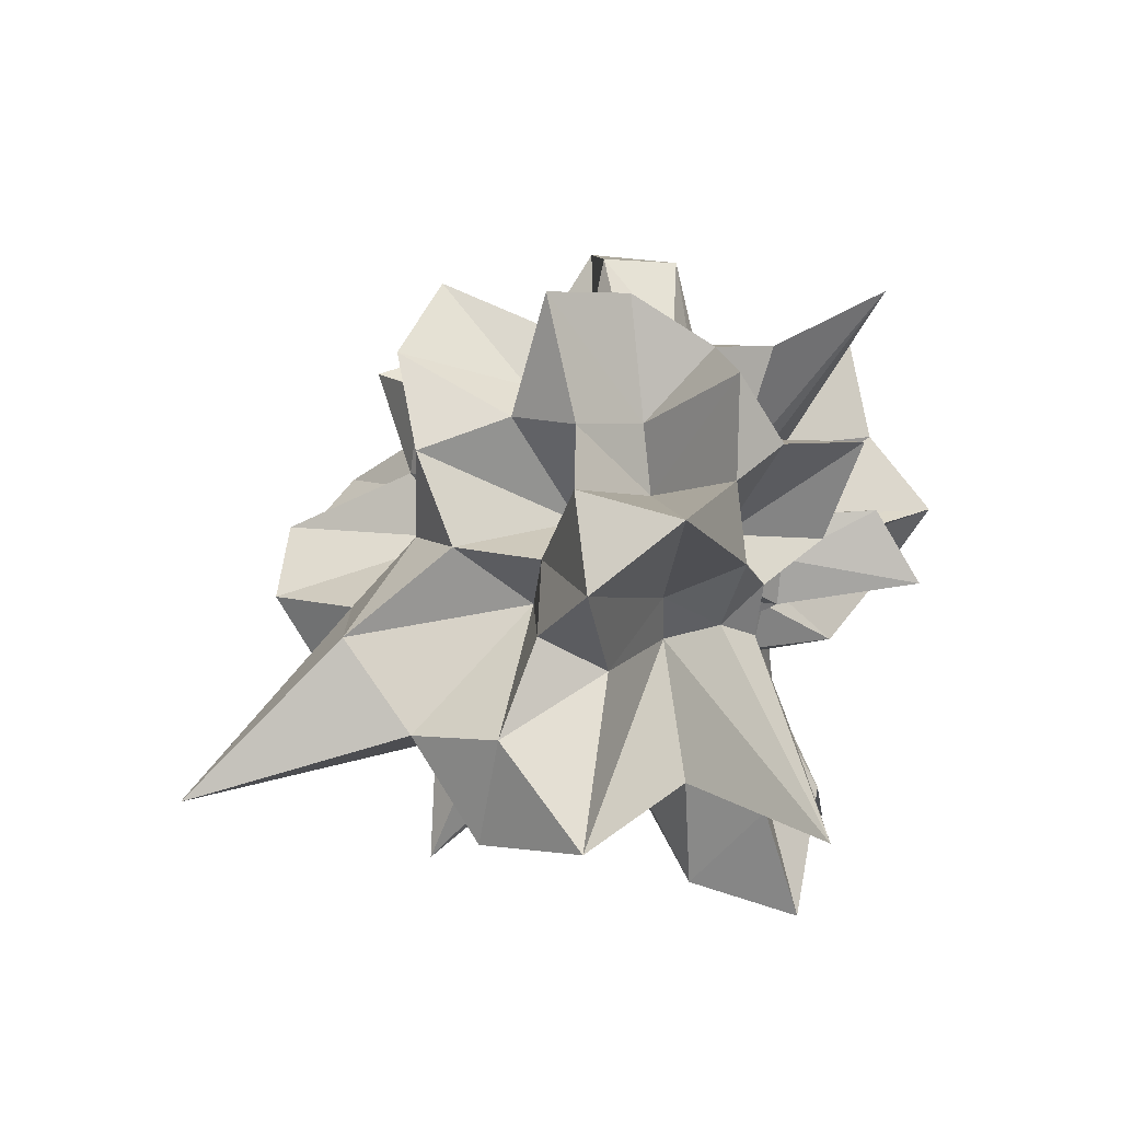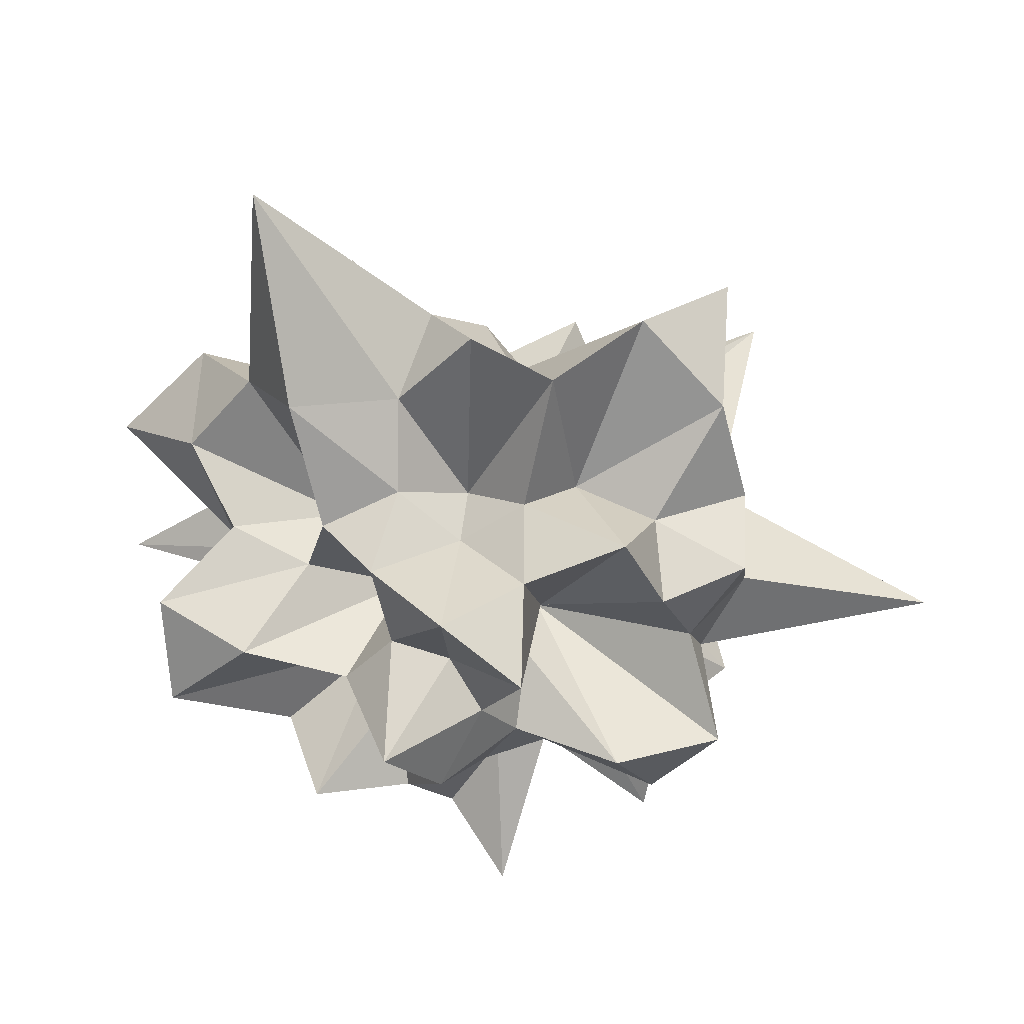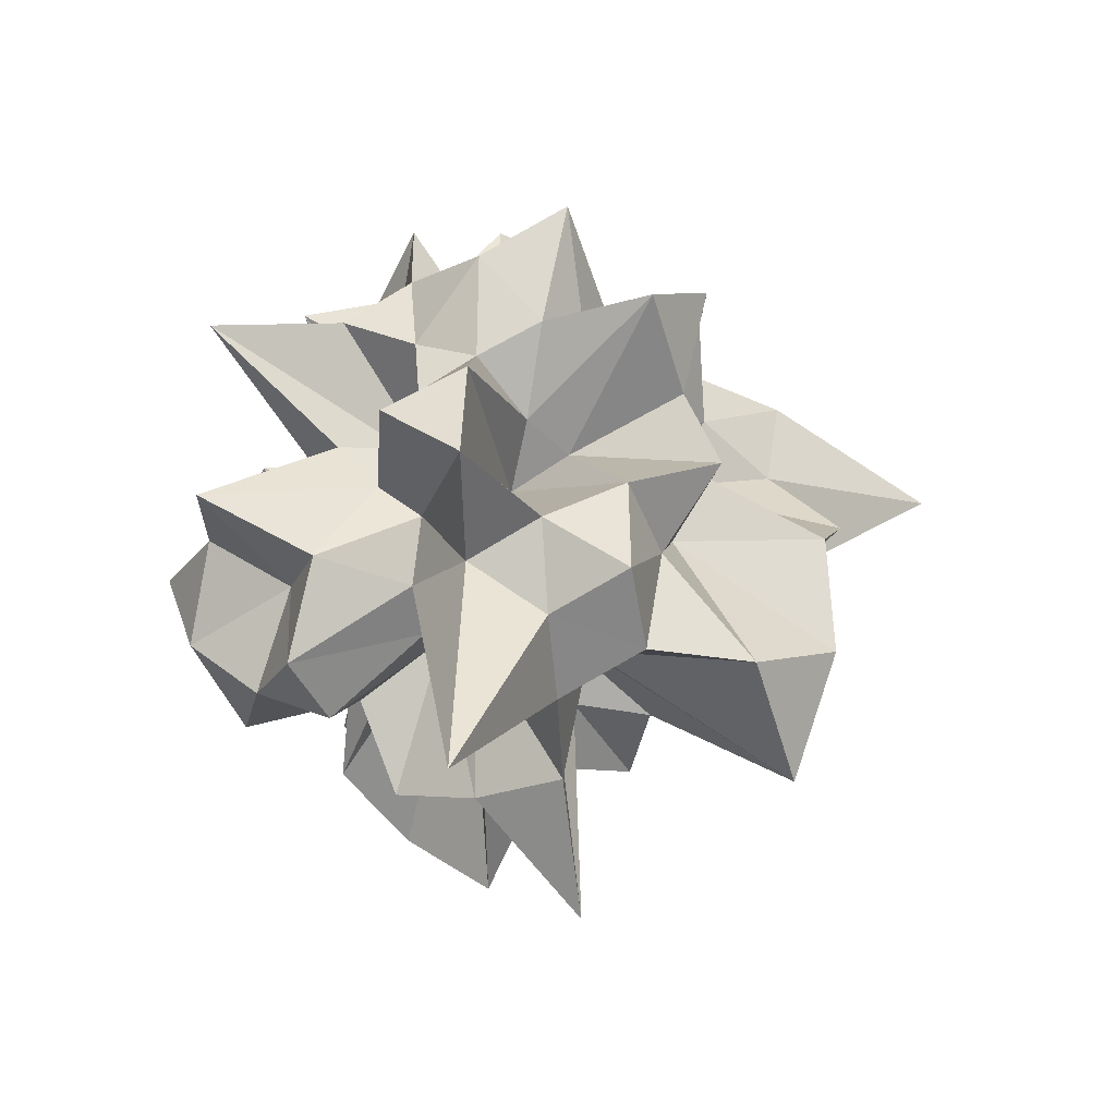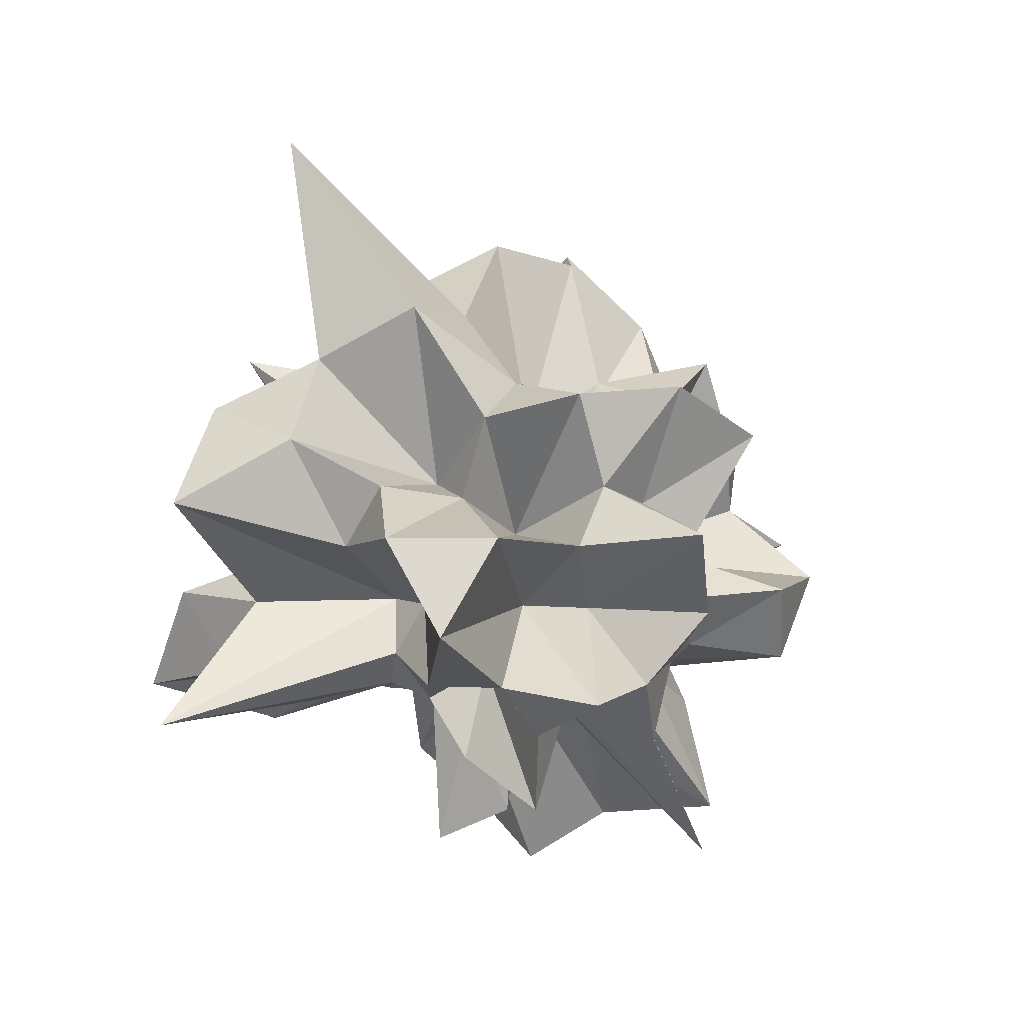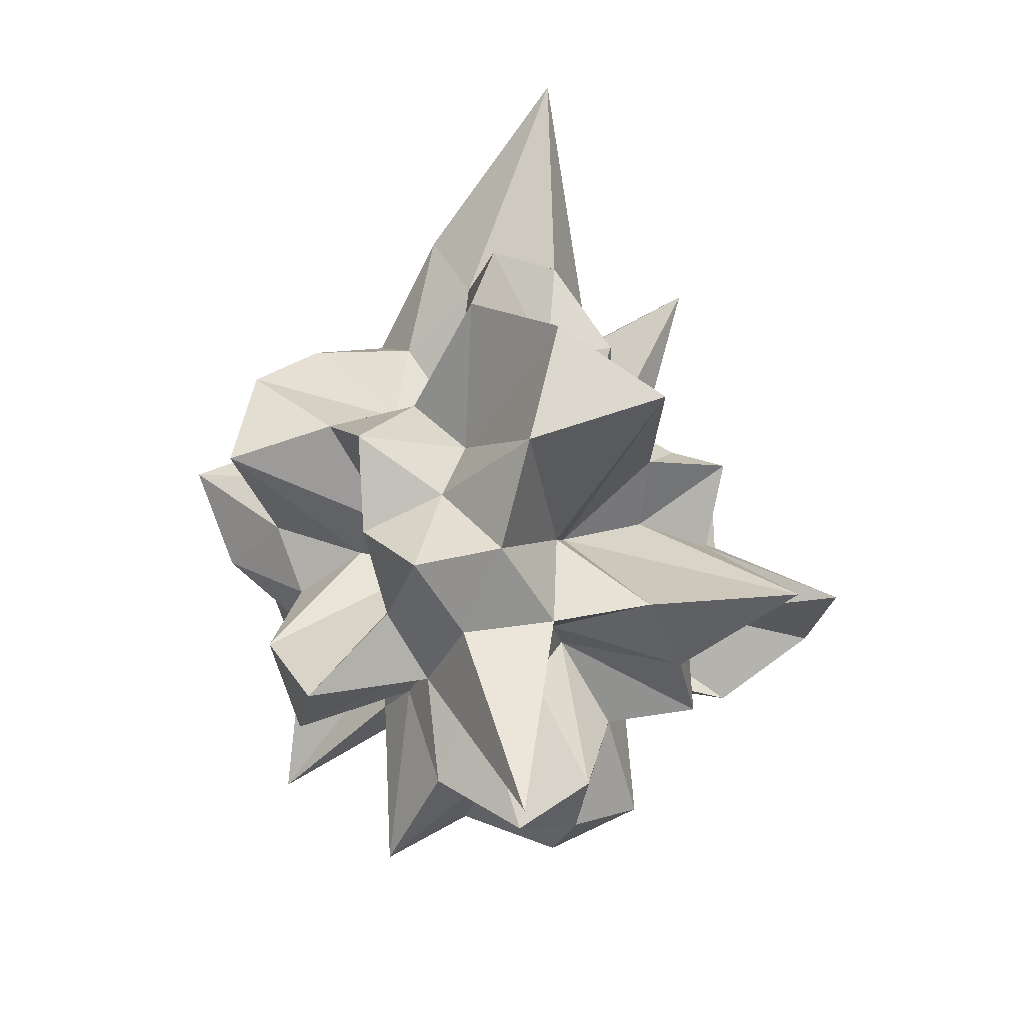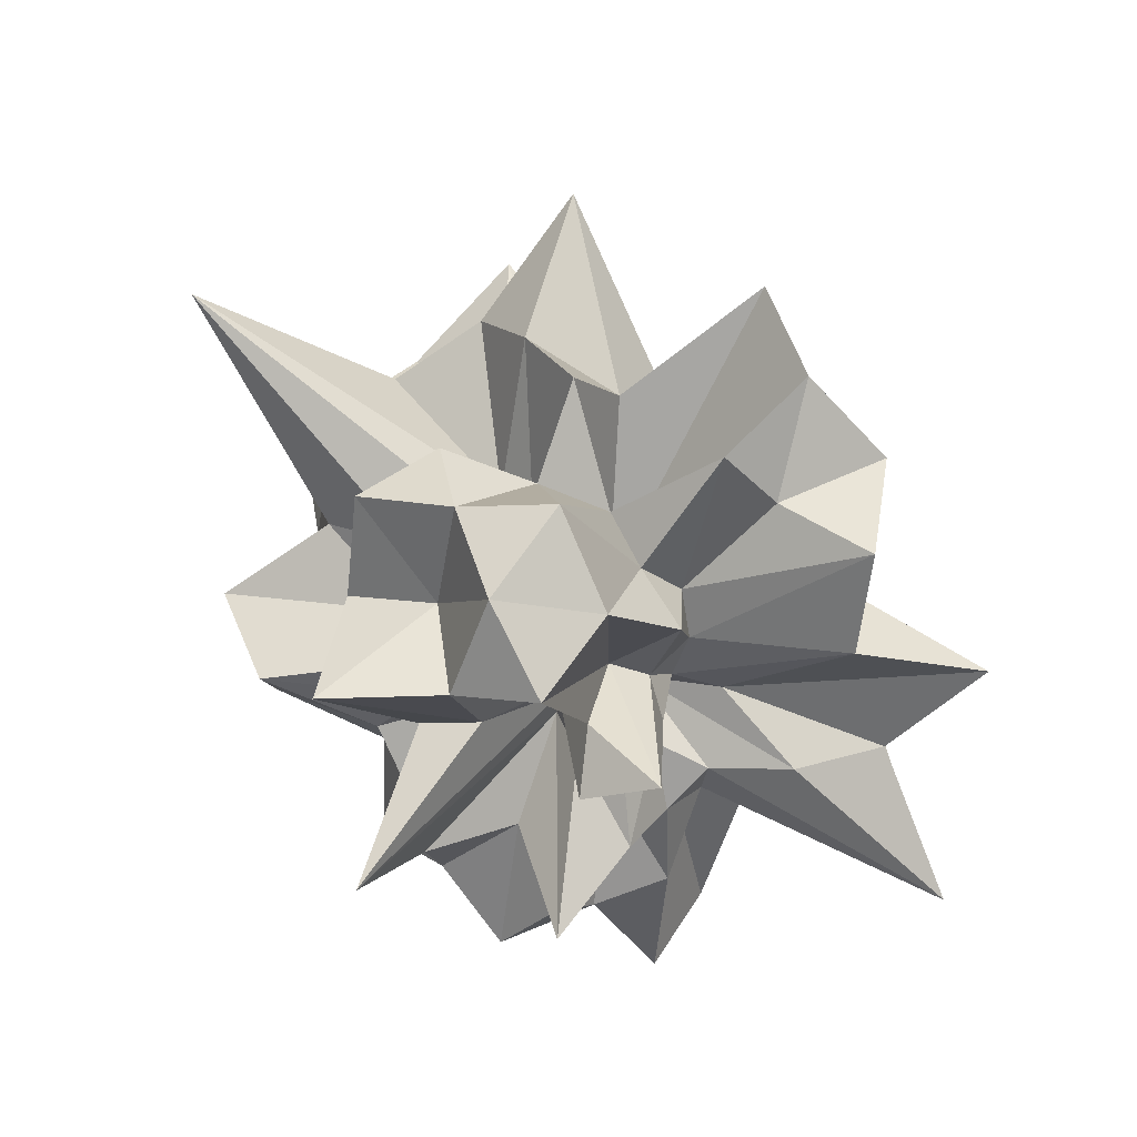
<metadata>
{"format":"obj","ext":"obj","renderer":"f3d","projection":"perspective","resolution":1024,"background":"white","views":[{"elev":49.1,"azim":-97.9,"up":"+Z"},{"elev":50.8,"azim":24.4,"up":"+Y"},{"elev":7.5,"azim":92.6,"up":"+Z"},{"elev":6.1,"azim":-28.0,"up":"+Y"},{"elev":28.1,"azim":104.4,"up":"+Y"},{"elev":-68.3,"azim":154.9,"up":"+Y"}]}
</metadata>
<code>
o Icosphere
v 0 -0.8137 0
v 0.5102 -0.3153 0.3707
v -0.2958 -0.4787 0.9105
v -0.8656 -0.4328 0
v -0.3089 -0.4999 -0.9508
v 0.8846 -0.5467 -0.6427
v 0.2562 0.4146 0.7886
v -0.8425 0.5207 0.6121
v -0.5602 0.3462 -0.407
v 0.2283 0.3694 -0.7027
v 1.242 0.6211 -0
v 0 1.461 0
v -0.2791 -0.7908 0.8589
v -0.08821 -0.4619 0.2715
v -0.07518 -0.9389 0.2314
v 0.09081 -0.4537 0.06598
v 0.3199 -0.6398 0.2324
v 0.5135 -0.5518 0.3731
v 0.2142 -0.1966 0.2648
v 0.2768 -0.5537 0.852
v -0.02522 -0.39 0.6717
v 1.095 -0.677 -0.3943
v 0.9598 -0.5932 -0
v 0.6188 -0.3825 0.2273
v 0.2715 -1.281 -0.1973
v 0.5711 -1.142 -0.4149
v 0.7799 -0.845 -0.5666
v -0.2184 -0.1812 -0
v -0.3123 -0.5052 -0
v -0.284 -1.09 0
v -0.2653 -0.2782 0.4006
v -0.5139 -0.3926 0.3733
v -0.5881 -0.3544 0.166
v -0.1568 -0.4384 -0.4825
v -0.1506 -0.7887 -0.4636
v -0.03567 -0.4655 -0.1098
v -0.4992 -0.3002 -0.1394
v -0.8029 -0.6133 -0.5833
v -0.6675 -0.6904 -0.9818
v -0.03417 -0.6175 -1.062
v 0.2067 -0.4134 -0.6362
v 0.5029 -0.4744 -0.6437
v 1.085 0.2838 0.1682
v 1.338 -0 0.4346
v 1.1 -0.3185 0.5645
v 0.668 -0.197 -0.3451
v 1.903 0 -0.6183
v 1.194 0.3114 -0.1856
v 0.2118 0.3428 1.317
v -0 0 0.7842
v -0.1948 -0.3153 1.208
v 0.6052 -0.2221 0.5995
v 0.5348 0 0.7361
v 0.4381 0.2523 0.8682
v -0.9335 0.2716 0.4798
v -0.5744 0 0.1866
v -1.642 -0.4252 0.2574
v -0.467 -0.2682 0.9247
v -0.8719 0 1.2
v -1.002 0.3629 0.9974
v -0.5235 0.1931 -0.5175
v -0.2154 0 -0.2964
v -0.6245 -0.3549 -1.233
v -1.17 -0.3054 -0.1818
v -1.289 -0 -0.4189
v -0.6594 0.1946 -0.3407
v 0.7434 0.4203 -1.465
v 0.7188 0 -0.9894
v 0.4159 -0.1549 -0.4096
v -0.2238 -0.3621 -1.393
v 0 -0 -1.543
v 0.1595 0.2581 -0.9829
v 0.9967 0.6032 0.2885
v 0.4692 0.3584 0.3409
v 0.6663 0.6892 0.9801
v 0.02961 0.5015 0.8628
v -0.1343 0.2687 0.4134
v -0.4847 0.4568 0.6197
v -1.138 0.7035 0.4093
v -1.297 0.8019 -0
v -0.6234 0.3853 -0.2289
v -0.4418 0.4155 -0.5634
v -0.2442 0.4883 -0.7515
v 0.03334 0.5963 -1.025
v 0.2459 0.2583 -0.3726
v 0.5805 0.4435 -0.4218
v 1.116 0.6758 -0.3242
v 0.05586 0.7074 0.1719
v 0.1341 0.7023 0.4128
v 0.317 0.9 0.9756
v 0.8352 0.7303 0
v 0.4747 0.7681 0
v 0.3618 1.378 -0
v -0.2471 1.169 0.1795
v -0.6092 1.218 0.4426
v -0.4525 0.4846 0.3287
v -0.2746 1.295 -0.1995
v -0.4377 0.8755 -0.318
v -0.885 0.9606 -0.643
v 0.08403 1.045 -0.2586
v 0.1424 0.7455 -0.4382
v 0.2416 0.6827 -0.7435
v 0.577 1.415 -0.4192
v 0.9574 1.091 -0.398
v 0.7713 1.248 -0.8992
v -0.156 1.007 -0.4802
v -0.02017 0.3228 -0.3116
v -0.2959 0.5881 -0.4783
v -0.9519 1.882 0
v -0.6535 0.7048 -0.1585
v -0.931 1.007 0.2228
v -0.1388 0.8981 0.4271
v -0.3883 0.7782 0.6319
v -0.06509 0.8748 0.8302
v 0.3544 0.8764 0.2575
v 0.5005 0.8099 0.5872
v 0.8397 0.9557 0.3482
v 1.065 0.3408 -0.5276
v 0.5445 -0.002901 -0.3956
v 0.8596 0.3523 -0.8787
v -0.09207 0.1904 -0.6508
v -0.3085 -1.5e-05 -0.9495
v -0.4675 0.2889 -0.89
v -0.7547 0.2212 -0.1311
v -1.125 0.001107 0
v -1.576 0.4568 0.2651
v -0.5611 0.3468 1.072
v -0.1881 -0.003473 0.5789
v -0.1403 0.2803 0.9646
v 0.4655 0.1938 0.481
v 0.9947 0.002035 0.7227
v 0.3852 0.1253 0.1853
v 0.3033 0.000165 -0.9334
v 0.5349 -0.3306 -1.021
v 0.0339 -0.08197 -0.2723
v -0.6645 0.001585 -0.4828
v -0.6738 -0.2776 -0.6912
v -1.34 -0.4281 -0.6664
v -0.5445 0.002901 0.3956
v -0.6373 -0.2052 0.3123
v -0.6755 -0.2783 0.6929
v 0.3644 -0.001591 1.122
v 0.1471 -0.2931 1.009
v 0.4075 -0.2518 0.7736
v 1.087 -0.000769 -0
v 0.6956 -0.2042 0.1214
v 0.7942 -0.2325 -0.1375
v 0.4676 -0.9412 -0.7636
v 0.1642 -1.059 -0.5053
v 0.03973 -0.5631 -0.5374
v -0.268 -0.4336 -0.3192
v -0.1904 -0.48 -0.1384
v -0.2971 -0.3308 -0.1184
v -0.3473 -0.3886 0.1397
v -0.2134 -0.5356 0.155
v -0.3946 -0.6385 0.4651
v 0.6692 -0.7218 -0.1621
v 0.9576 -1.036 0.2289
v 0.5348 -1.066 1e-06
v 0.01409 -0.248 0.2414
v 0.04594 -0.3103 0.1414
v 0.5206 -1.05 0.8515
f 1 16 15
f 2 18 24
f 1 15 30
f 1 30 36
f 1 36 25
f 2 24 45
f 3 21 51
f 4 33 57
f 5 39 63
f 6 42 69
f 2 45 52
f 3 51 58
f 4 57 64
f 5 63 70
f 6 69 46
f 7 75 90
f 8 78 96
f 9 81 99
f 10 84 102
f 11 87 91
f 93 100 12
f 92 103 93
f 91 104 92
f 93 103 100
f 103 101 100
f 92 104 103
f 104 105 103
f 103 105 101
f 105 102 101
f 91 87 104
f 87 86 104
f 104 86 105
f 86 85 105
f 105 85 102
f 85 10 102
f 100 97 12
f 101 106 100
f 102 107 101
f 100 106 97
f 106 98 97
f 101 107 106
f 107 108 106
f 106 108 98
f 108 99 98
f 102 84 107
f 84 83 107
f 107 83 108
f 83 82 108
f 108 82 99
f 82 9 99
f 97 94 12
f 98 109 97
f 99 110 98
f 97 109 94
f 109 95 94
f 98 110 109
f 110 111 109
f 109 111 95
f 111 96 95
f 99 81 110
f 81 80 110
f 110 80 111
f 80 79 111
f 111 79 96
f 79 8 96
f 94 88 12
f 95 112 94
f 96 113 95
f 94 112 88
f 112 89 88
f 95 113 112
f 113 114 112
f 112 114 89
f 114 90 89
f 96 78 113
f 78 77 113
f 113 77 114
f 77 76 114
f 114 76 90
f 76 7 90
f 88 93 12
f 89 115 88
f 90 116 89
f 88 115 93
f 115 92 93
f 89 116 115
f 116 117 115
f 115 117 92
f 117 91 92
f 90 75 116
f 75 74 116
f 116 74 117
f 74 73 117
f 117 73 91
f 73 11 91
f 48 87 11
f 47 118 48
f 46 119 47
f 48 118 87
f 118 86 87
f 47 119 118
f 119 120 118
f 118 120 86
f 120 85 86
f 46 69 119
f 69 68 119
f 119 68 120
f 68 67 120
f 120 67 85
f 67 10 85
f 72 84 10
f 71 121 72
f 70 122 71
f 72 121 84
f 121 83 84
f 71 122 121
f 122 123 121
f 121 123 83
f 123 82 83
f 70 63 122
f 63 62 122
f 122 62 123
f 62 61 123
f 123 61 82
f 61 9 82
f 66 81 9
f 65 124 66
f 64 125 65
f 66 124 81
f 124 80 81
f 65 125 124
f 125 126 124
f 124 126 80
f 126 79 80
f 64 57 125
f 57 56 125
f 125 56 126
f 56 55 126
f 126 55 79
f 55 8 79
f 60 78 8
f 59 127 60
f 58 128 59
f 60 127 78
f 127 77 78
f 59 128 127
f 128 129 127
f 127 129 77
f 129 76 77
f 58 51 128
f 51 50 128
f 128 50 129
f 50 49 129
f 129 49 76
f 49 7 76
f 54 75 7
f 53 130 54
f 52 131 53
f 54 130 75
f 130 74 75
f 53 131 130
f 131 132 130
f 130 132 74
f 132 73 74
f 52 45 131
f 45 44 131
f 131 44 132
f 44 43 132
f 132 43 73
f 43 11 73
f 67 72 10
f 68 133 67
f 69 134 68
f 67 133 72
f 133 71 72
f 68 134 133
f 134 135 133
f 133 135 71
f 135 70 71
f 69 42 134
f 42 41 134
f 134 41 135
f 41 40 135
f 135 40 70
f 40 5 70
f 61 66 9
f 62 136 61
f 63 137 62
f 61 136 66
f 136 65 66
f 62 137 136
f 137 138 136
f 136 138 65
f 138 64 65
f 63 39 137
f 39 38 137
f 137 38 138
f 38 37 138
f 138 37 64
f 37 4 64
f 55 60 8
f 56 139 55
f 57 140 56
f 55 139 60
f 139 59 60
f 56 140 139
f 140 141 139
f 139 141 59
f 141 58 59
f 57 33 140
f 33 32 140
f 140 32 141
f 32 31 141
f 141 31 58
f 31 3 58
f 49 54 7
f 50 142 49
f 51 143 50
f 49 142 54
f 142 53 54
f 50 143 142
f 143 144 142
f 142 144 53
f 144 52 53
f 51 21 143
f 21 20 143
f 143 20 144
f 20 19 144
f 144 19 52
f 19 2 52
f 43 48 11
f 44 145 43
f 45 146 44
f 43 145 48
f 145 47 48
f 44 146 145
f 146 147 145
f 145 147 47
f 147 46 47
f 45 24 146
f 24 23 146
f 146 23 147
f 23 22 147
f 147 22 46
f 22 6 46
f 27 42 6
f 26 148 27
f 25 149 26
f 27 148 42
f 148 41 42
f 26 149 148
f 149 150 148
f 148 150 41
f 150 40 41
f 25 36 149
f 36 35 149
f 149 35 150
f 35 34 150
f 150 34 40
f 34 5 40
f 34 39 5
f 35 151 34
f 36 152 35
f 34 151 39
f 151 38 39
f 35 152 151
f 152 153 151
f 151 153 38
f 153 37 38
f 36 30 152
f 30 29 152
f 152 29 153
f 29 28 153
f 153 28 37
f 28 4 37
f 28 33 4
f 29 154 28
f 30 155 29
f 28 154 33
f 154 32 33
f 29 155 154
f 155 156 154
f 154 156 32
f 156 31 32
f 30 15 155
f 15 14 155
f 155 14 156
f 14 13 156
f 156 13 31
f 13 3 31
f 22 27 6
f 23 157 22
f 24 158 23
f 22 157 27
f 157 26 27
f 23 158 157
f 158 159 157
f 157 159 26
f 159 25 26
f 24 18 158
f 18 17 158
f 158 17 159
f 17 16 159
f 159 16 25
f 16 1 25
f 13 21 3
f 14 160 13
f 15 161 14
f 13 160 21
f 160 20 21
f 14 161 160
f 161 162 160
f 160 162 20
f 162 19 20
f 15 16 161
f 16 17 161
f 161 17 162
f 17 18 162
f 162 18 19
f 18 2 19

</code>
